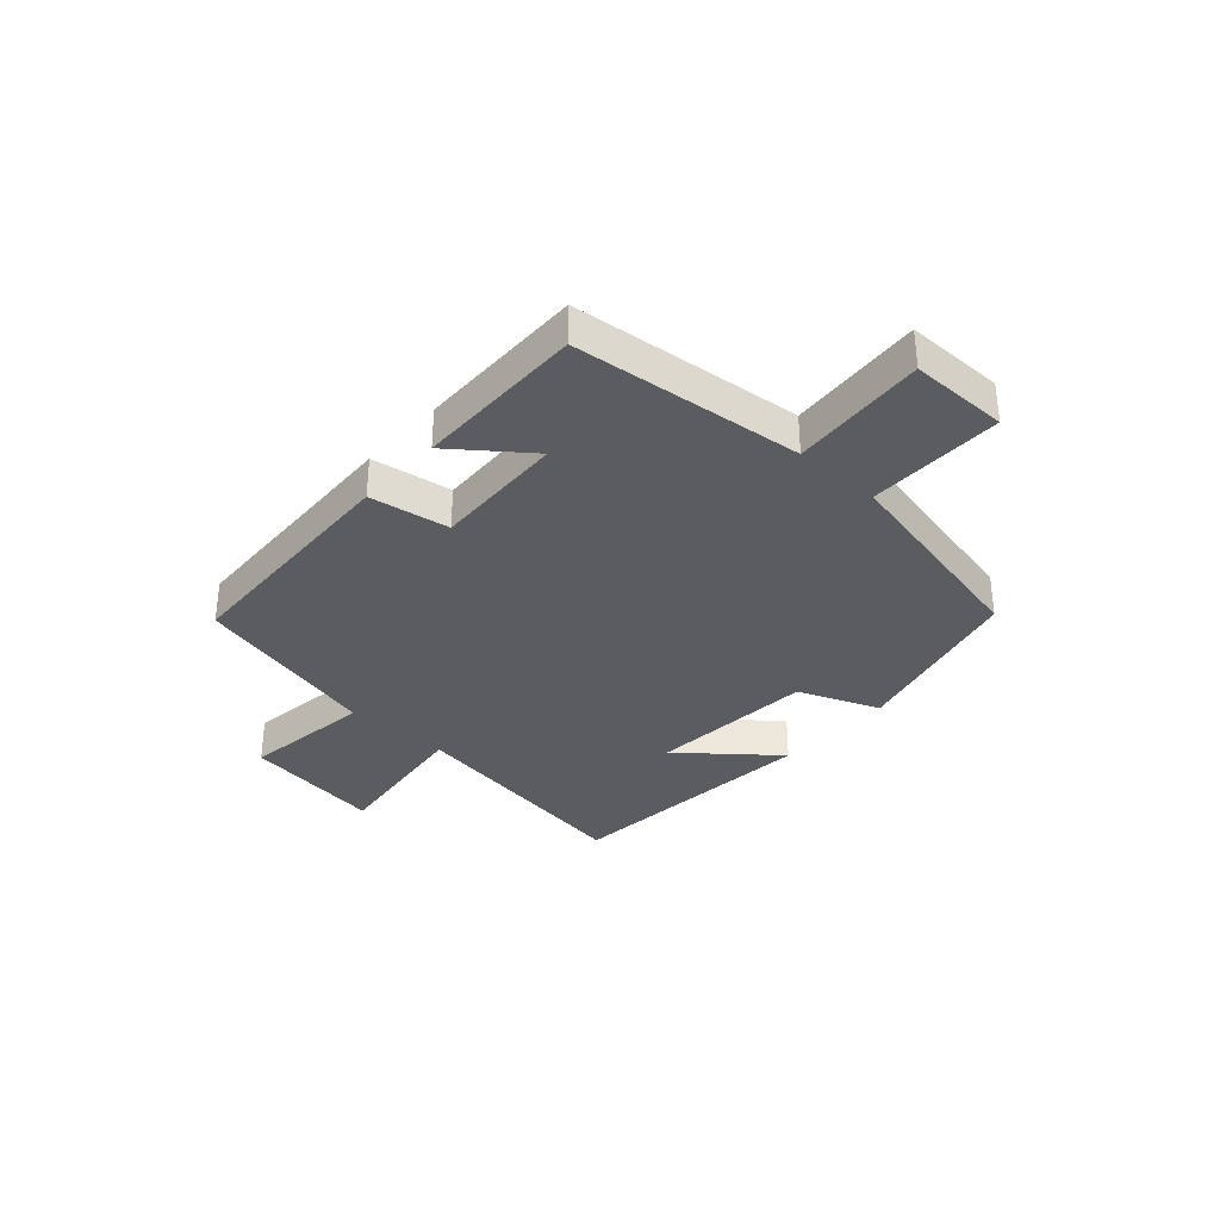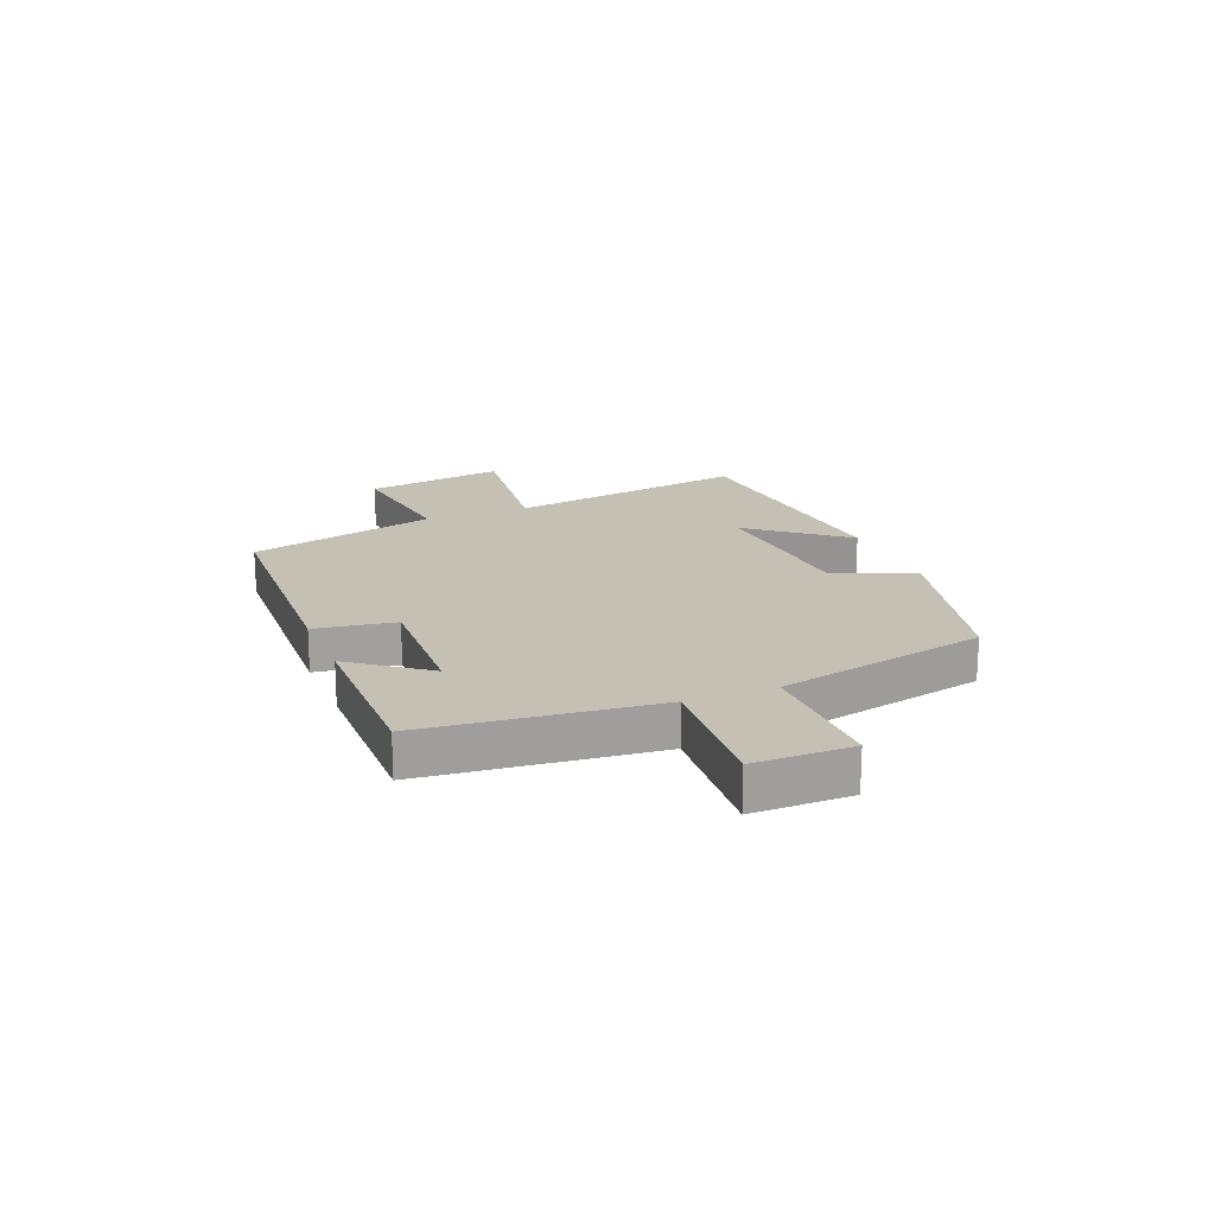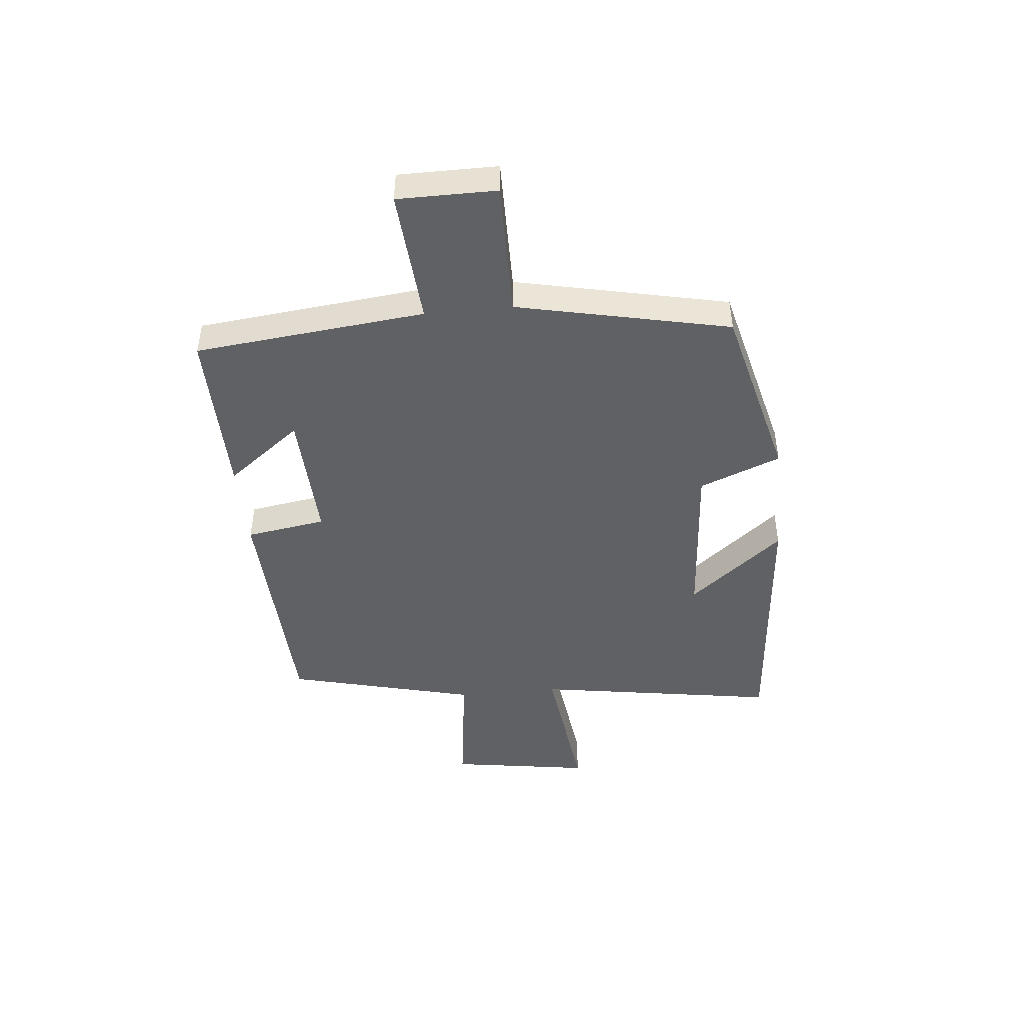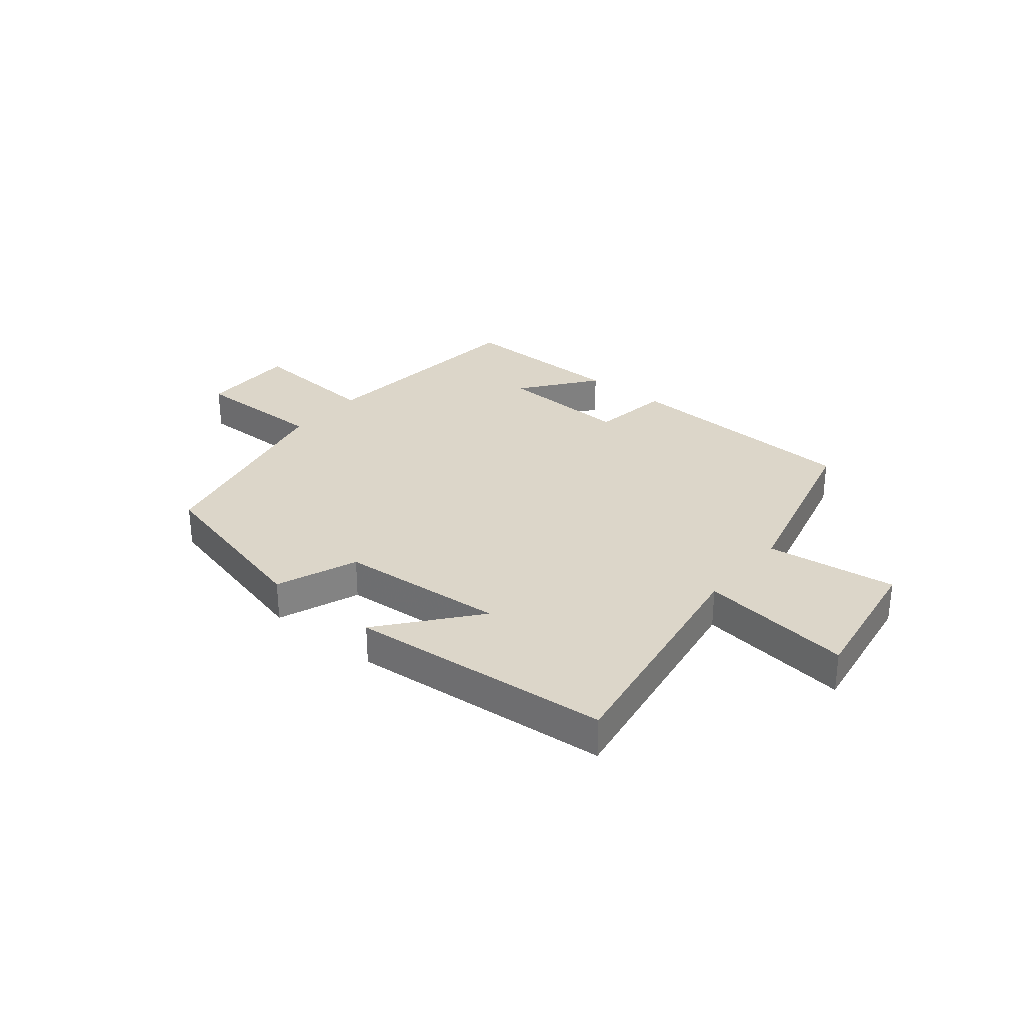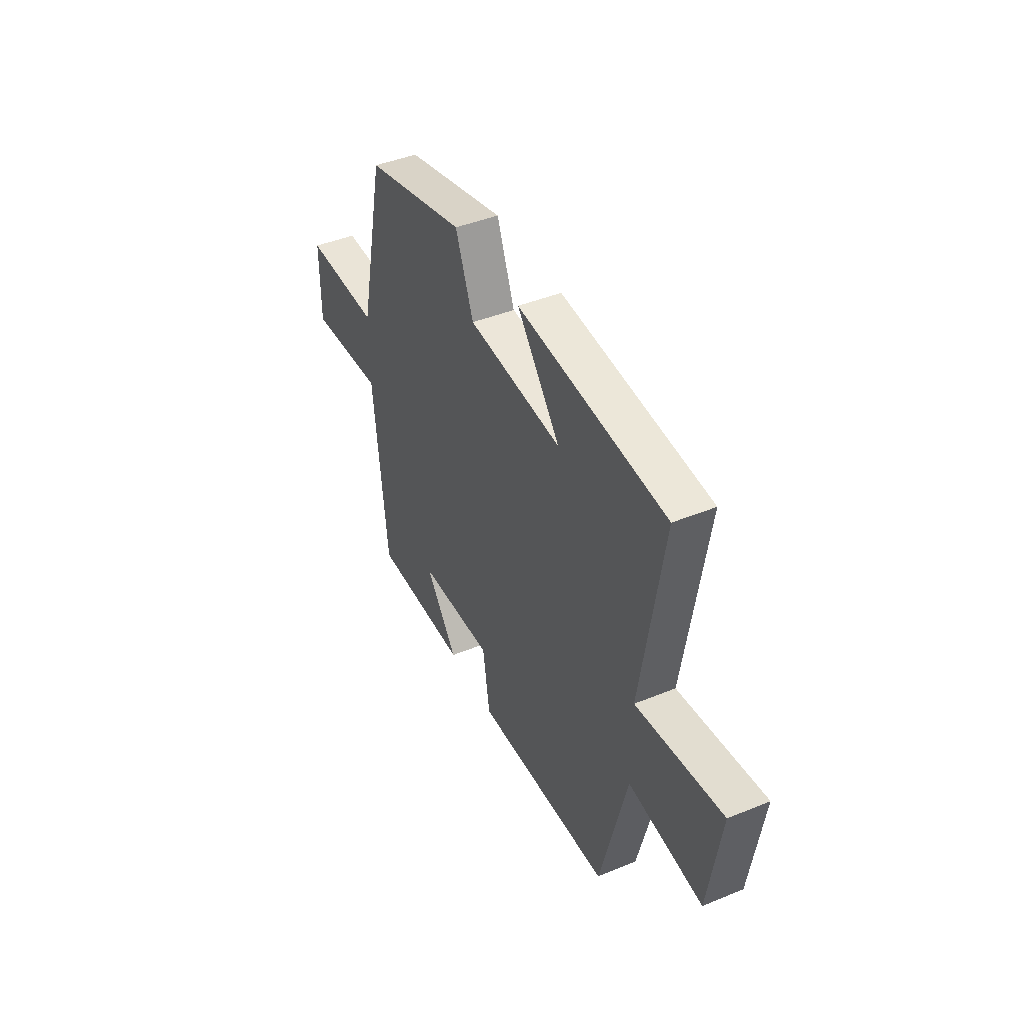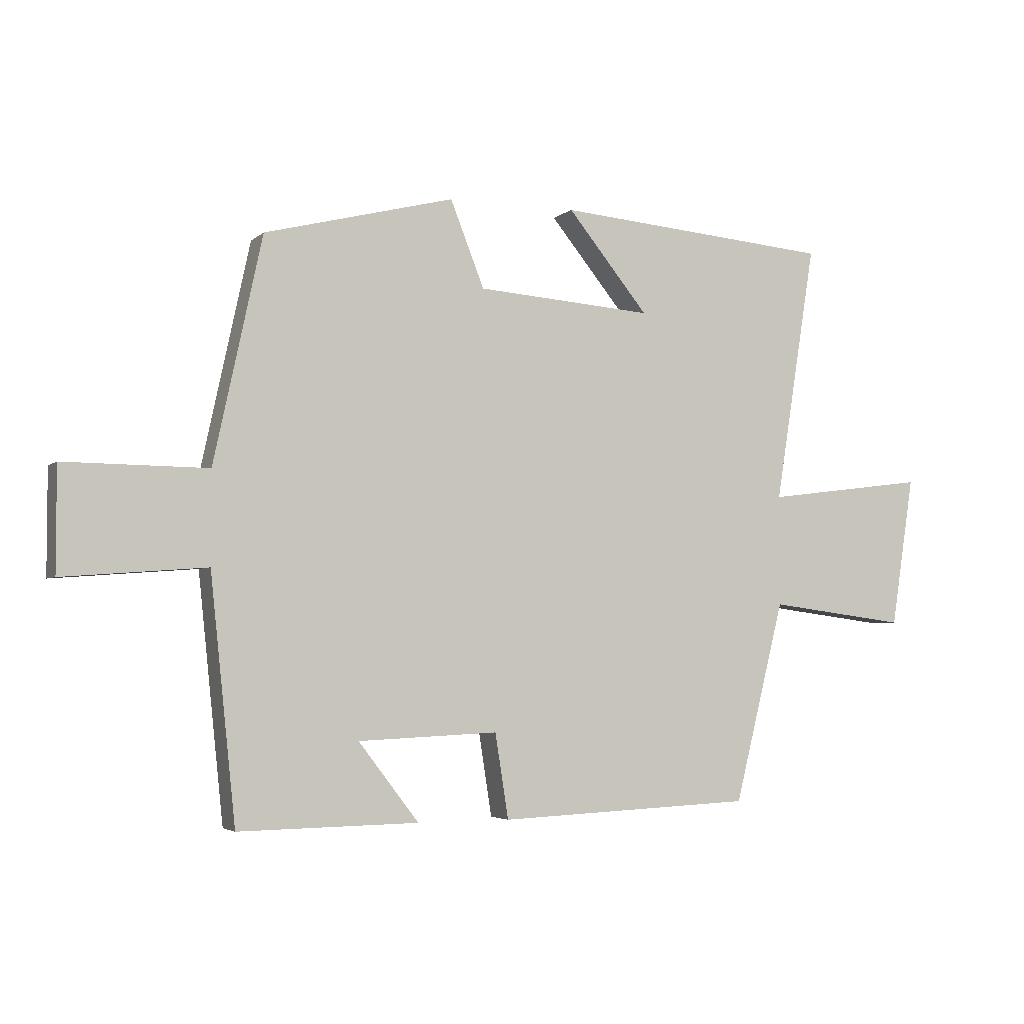
<metadata>
{"format":"obj","ext":"obj","renderer":"f3d","projection":"perspective","resolution":1024,"background":"white","views":[{"elev":-33.8,"azim":-132.0,"up":"+Y"},{"elev":18.4,"azim":-112.1,"up":"+Y"},{"elev":-45.9,"azim":-84.4,"up":"+Y"},{"elev":30.2,"azim":39.2,"up":"+Y"},{"elev":43.3,"azim":64.1,"up":"+Z"},{"elev":-3.7,"azim":-23.3,"up":"+Z"}]}
</metadata>
<code>
v -0.458 0.07 -0.504
v -0.5 0.07 -0.102
v -0.736 0.07 -0.12
v -0.736 0.07 0.052
v -0.5 0.07 0.05
v -0.42 0.07 0.421
v -0.106 0.07 0.5
v -0.05 0.07 0.358
v 0.242 0.07 0.336
v 0.108 0.07 0.5
v 0.568 0.07 0.461
v 0.5 0.07 0.034
v 0.768 0.07 0.068
v 0.73 0.07 -0.18
v 0.5 0.07 -0.15
v 0.417 0.07 -0.482
v -0.006 0.07 -0.5
v -0.028 0.07 -0.36
v -0.26 0.07 -0.37
v -0.16 0.07 -0.5
v -0.458 0 -0.504
v -0.5 0 -0.102
v -0.736 0 -0.12
v -0.736 0 0.052
v -0.5 0 0.05
v -0.42 0 0.421
v -0.106 0 0.5
v -0.05 0 0.358
v 0.242 0 0.336
v 0.108 0 0.5
v 0.568 0 0.461
v 0.5 0 0.034
v 0.768 0 0.068
v 0.73 0 -0.18
v 0.5 0 -0.15
v 0.417 0 -0.482
v -0.006 0 -0.5
v -0.028 0 -0.36
v -0.26 0 -0.37
v -0.16 0 -0.5
f 19 20 1 2
f 18 19 2
f 15 16 17 18
f 15 18 2
f 12 13 14 15
f 12 15 2
f 9 10 11 12
f 12 2 3
f 9 12 3
f 8 9 3
f 5 6 7 8
f 5 8 3
f 3 4 5
f 22 21 40 39
f 22 39 38
f 38 37 36 35
f 22 38 35
f 35 34 33 32
f 22 35 32
f 32 31 30 29
f 23 22 32
f 23 32 29
f 23 29 28
f 28 27 26 25
f 23 28 25
f 25 24 23
f 1 21 22 2
f 2 22 23 3
f 3 23 24 4
f 4 24 25 5
f 5 25 26 6
f 6 26 27 7
f 7 27 28 8
f 8 28 29 9
f 9 29 30 10
f 10 30 31 11
f 11 31 32 12
f 12 32 33 13
f 13 33 34 14
f 14 34 35 15
f 15 35 36 16
f 16 36 37 17
f 17 37 38 18
f 18 38 39 19
f 19 39 40 20
f 20 40 21 1

</code>
